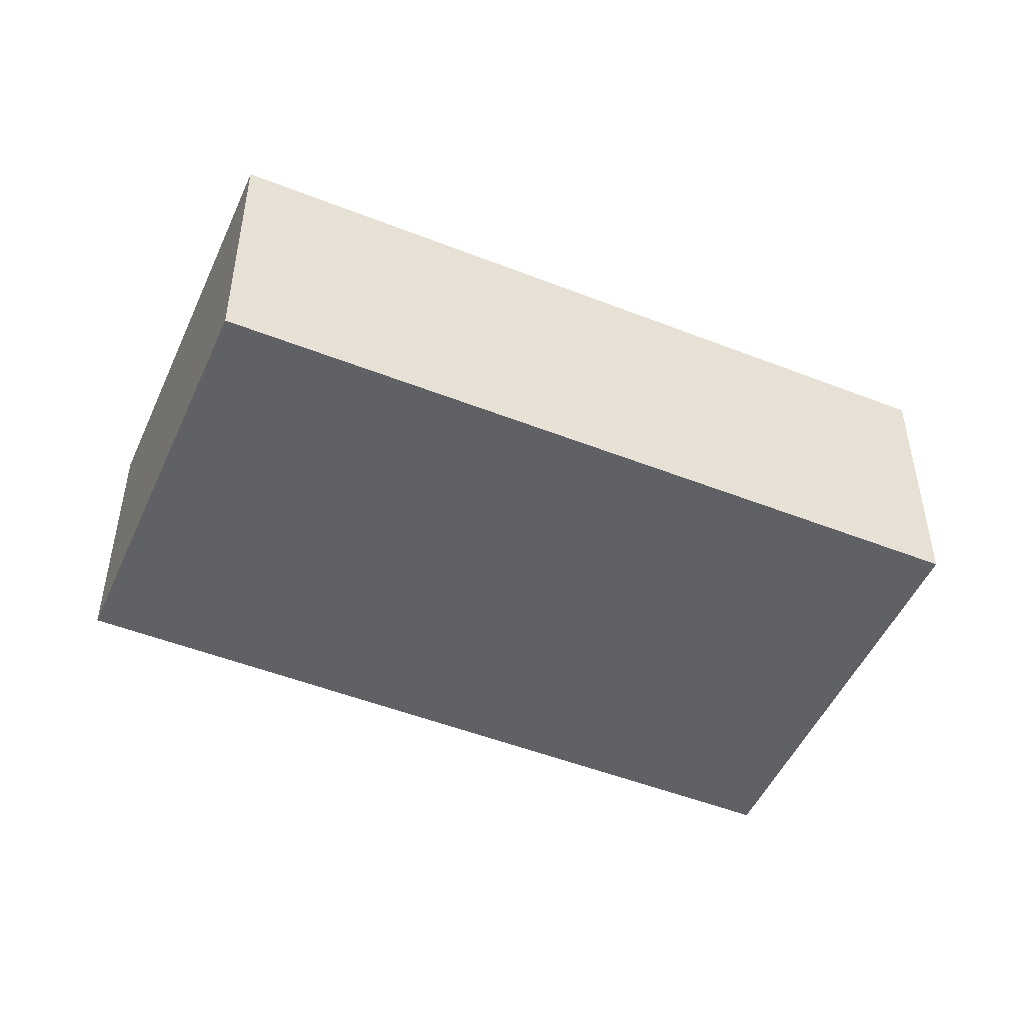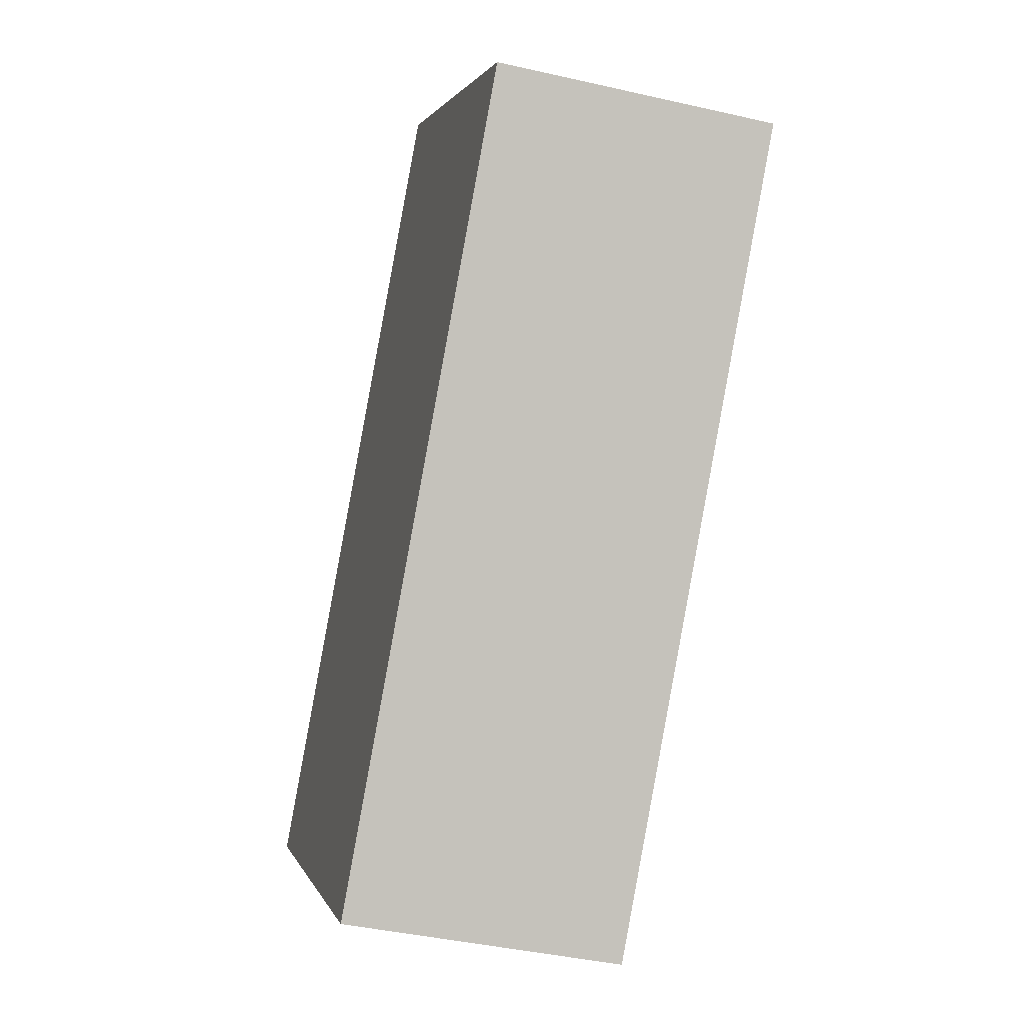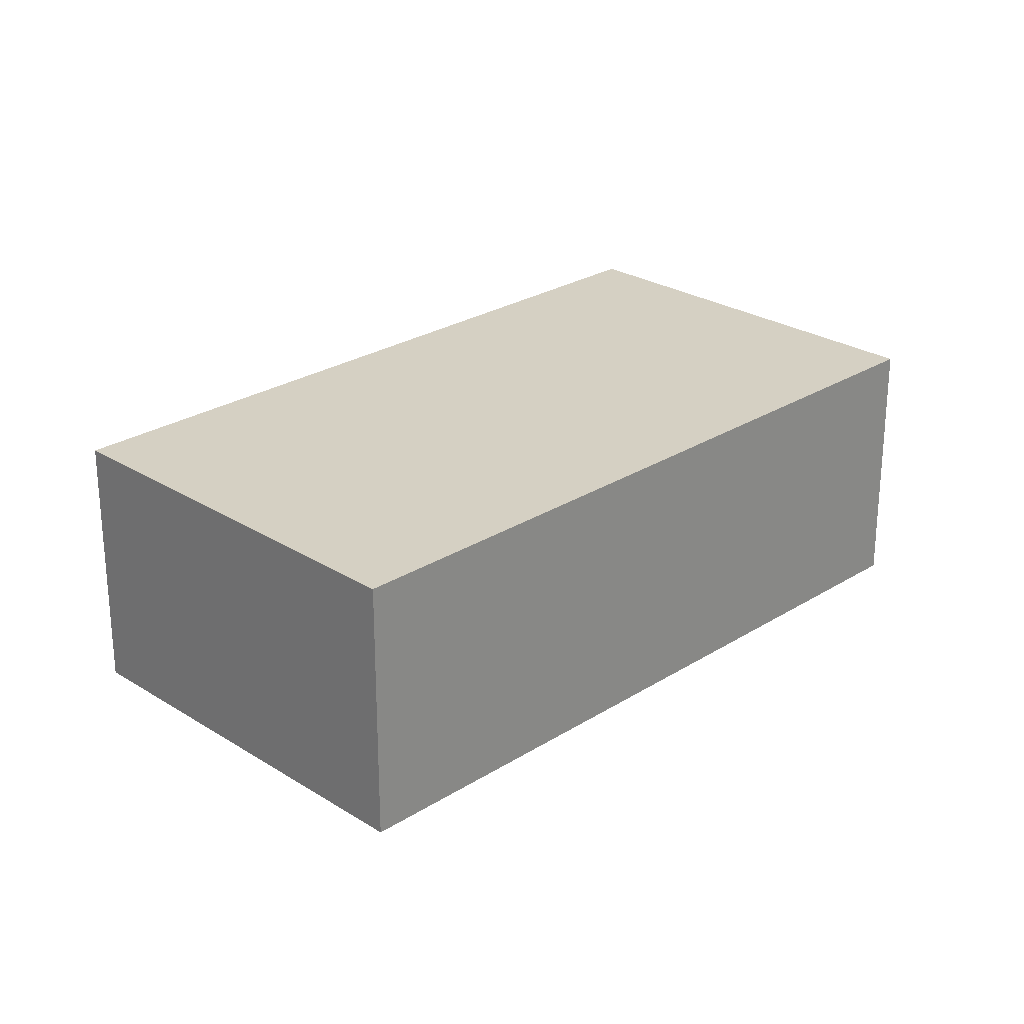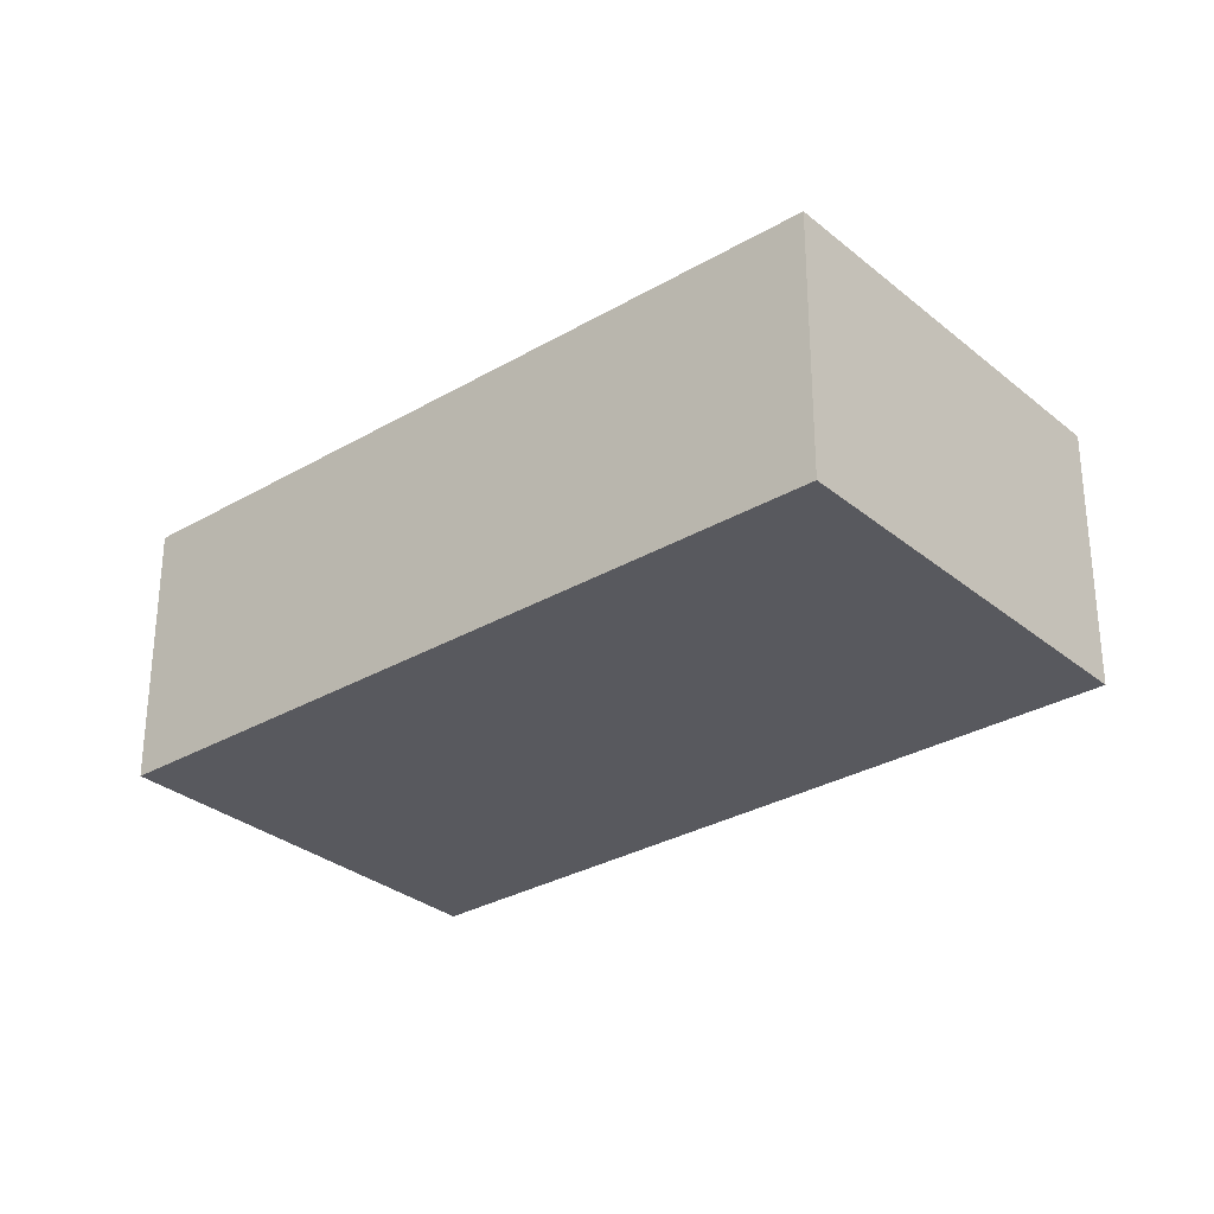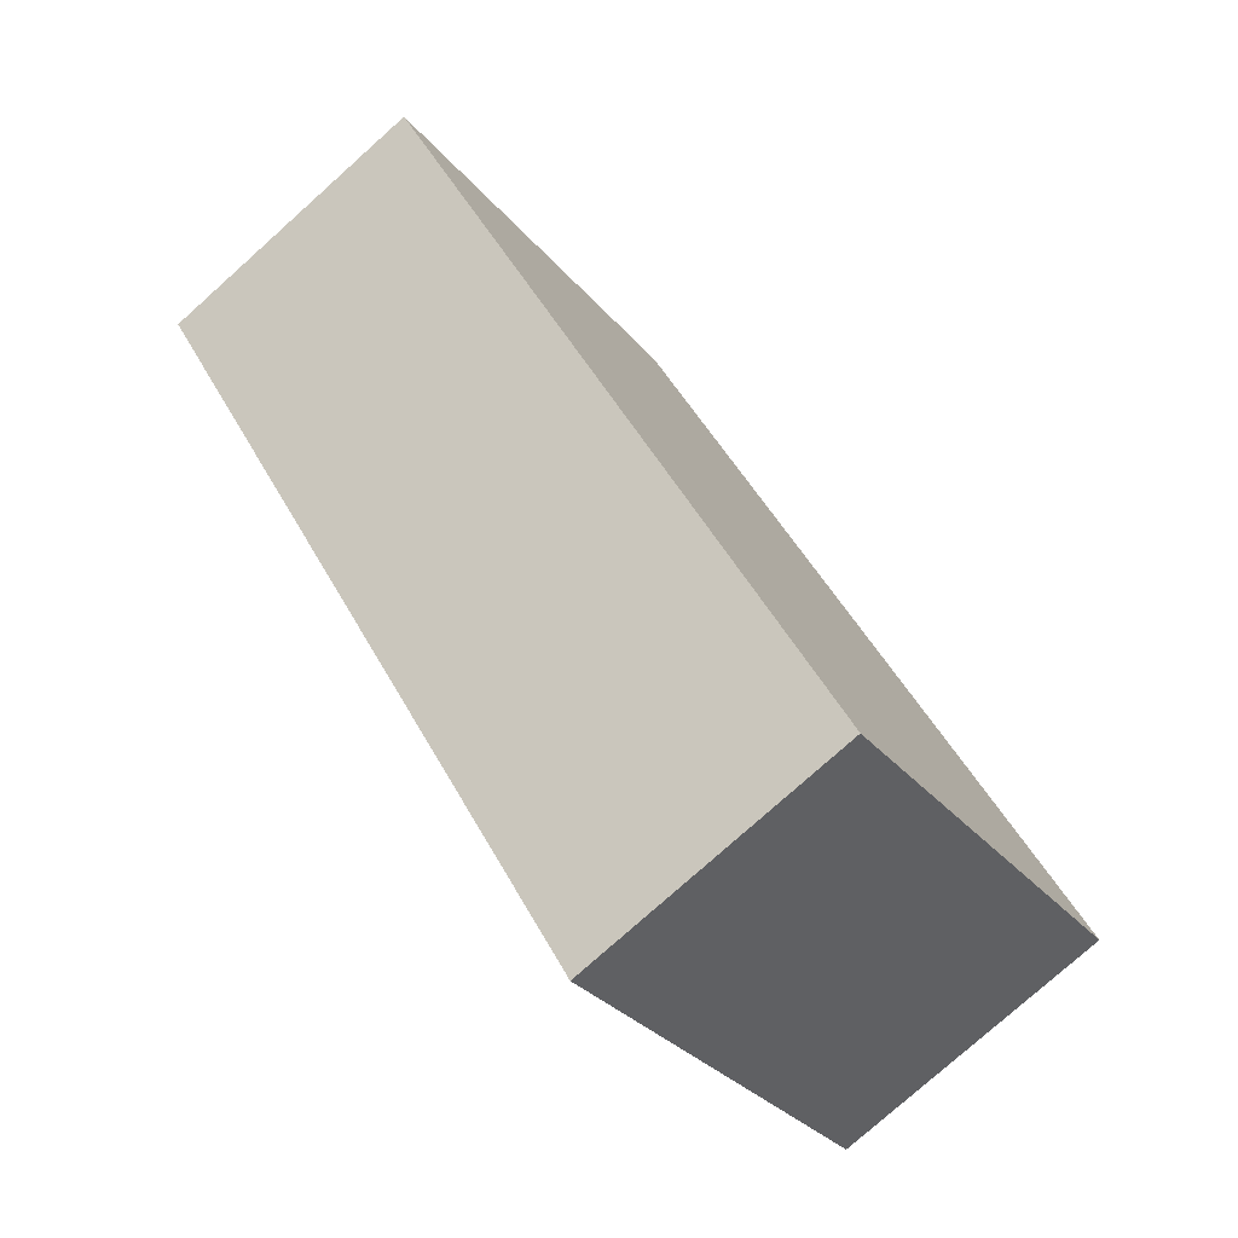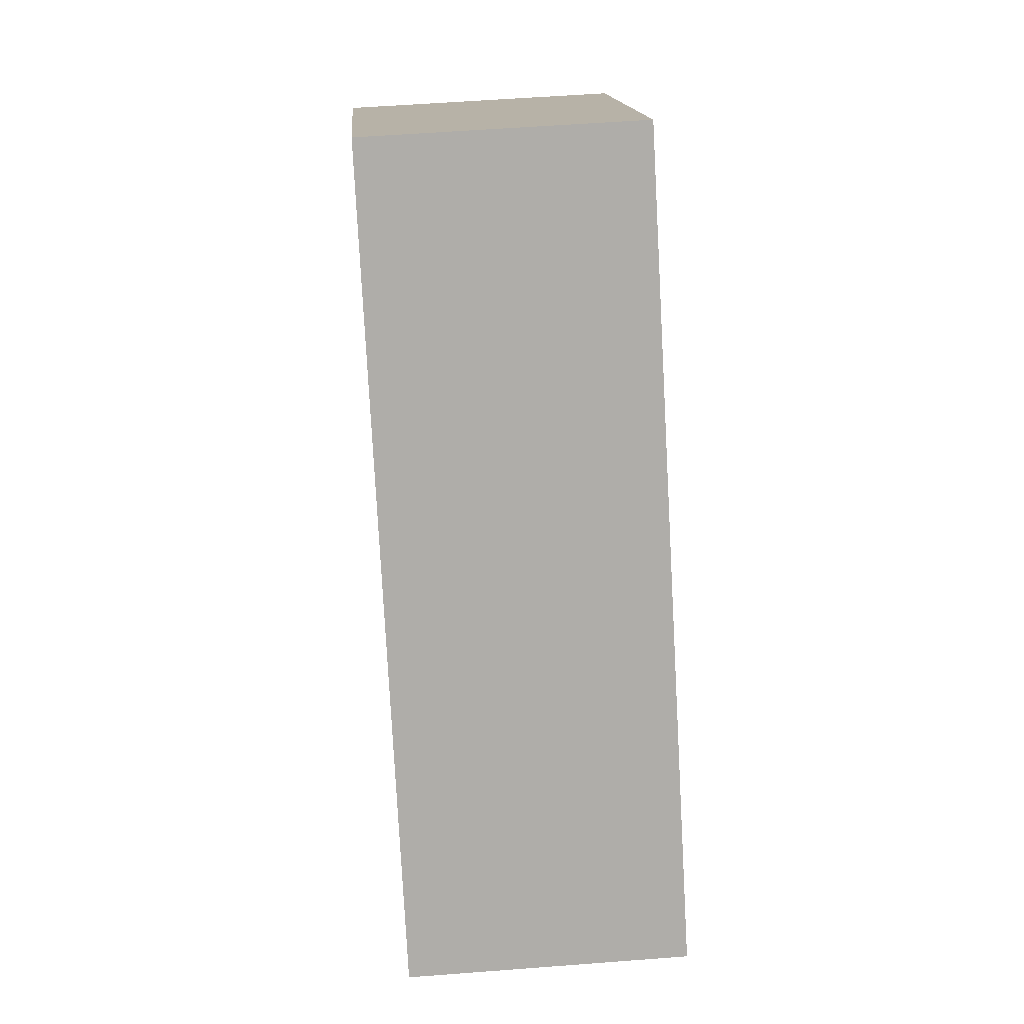
<metadata>
{"format":"obj","ext":"obj","renderer":"f3d","projection":"perspective","resolution":1024,"background":"white","views":[{"elev":-49.5,"azim":107.7,"up":"+Y"},{"elev":-40.8,"azim":74.3,"up":"+Z"},{"elev":26.0,"azim":-93.8,"up":"+Y"},{"elev":-30.4,"azim":-8.6,"up":"+Y"},{"elev":-77.8,"azim":131.8,"up":"+Z"},{"elev":54.2,"azim":-94.7,"up":"+Z"}]}
</metadata>
<code>
v  0 2.602 1.593e-16
v  8.294 2.602 3.038
v  3.189 2.602 -2.793
v  5.105 2.602 5.831
v  8.294 -1.86e-16 3.038
v  3.189 1.71e-16 -2.793
v  0 0 0
v  5.105 -3.57e-16 5.831
g defaultobject
f 1 2 3
f 2 1 4
f 5 3 2
f 3 5 6
f 6 1 3
f 1 6 7
f 7 4 1
f 4 7 8
f 8 2 4
f 2 8 5
f 5 7 6
f 7 5 8

</code>
